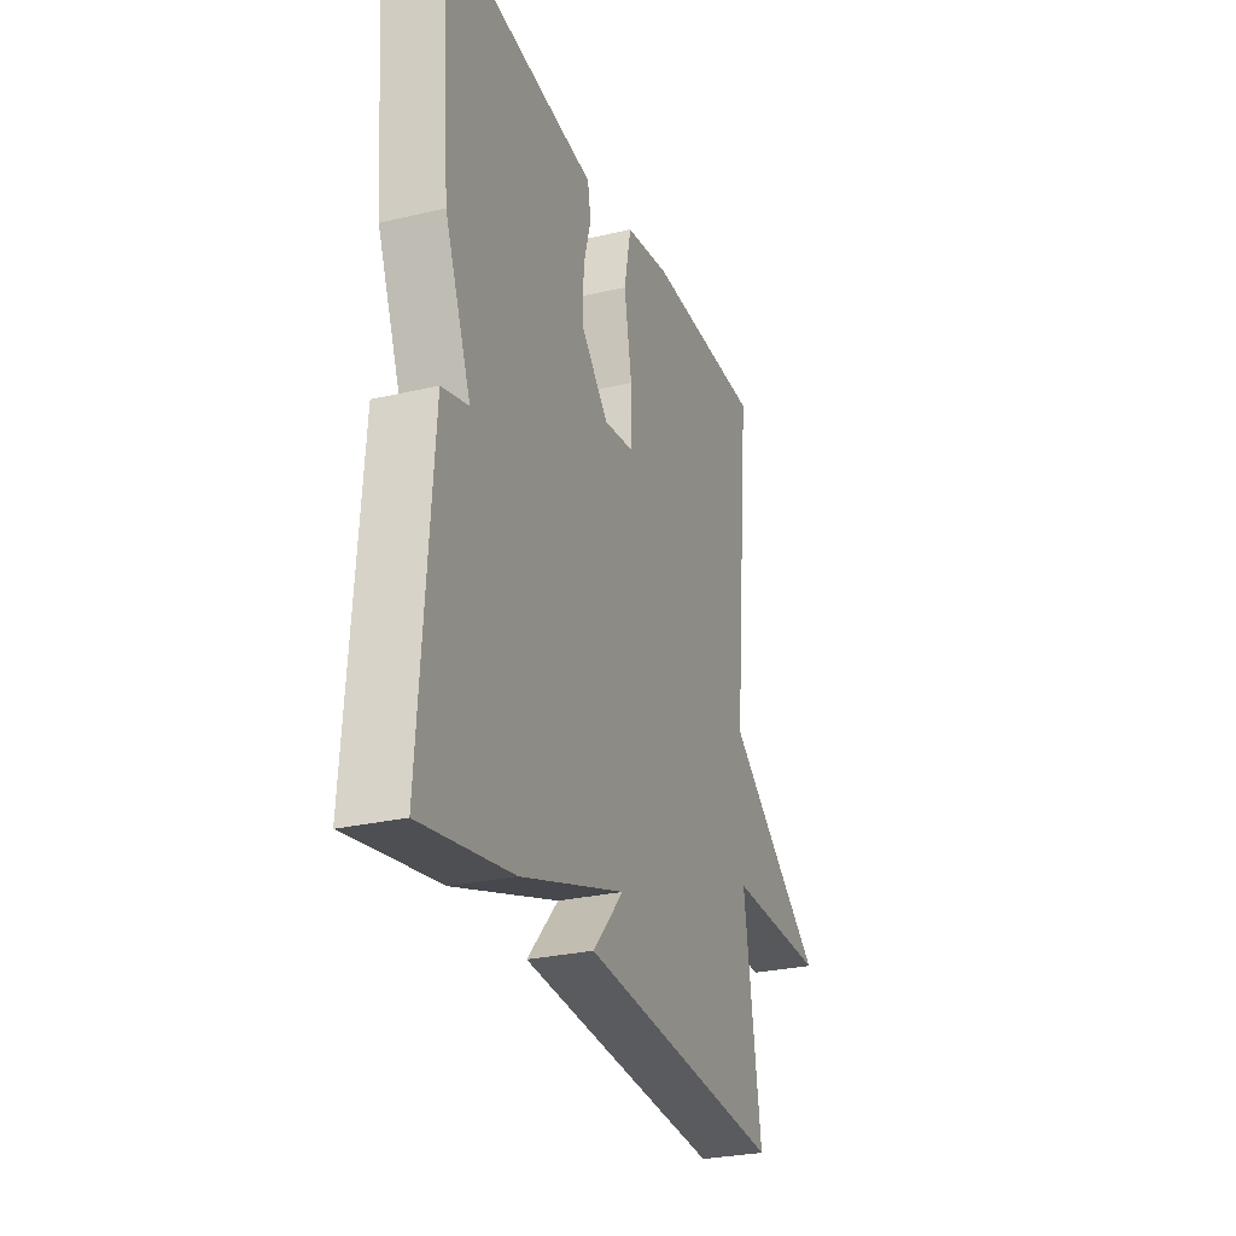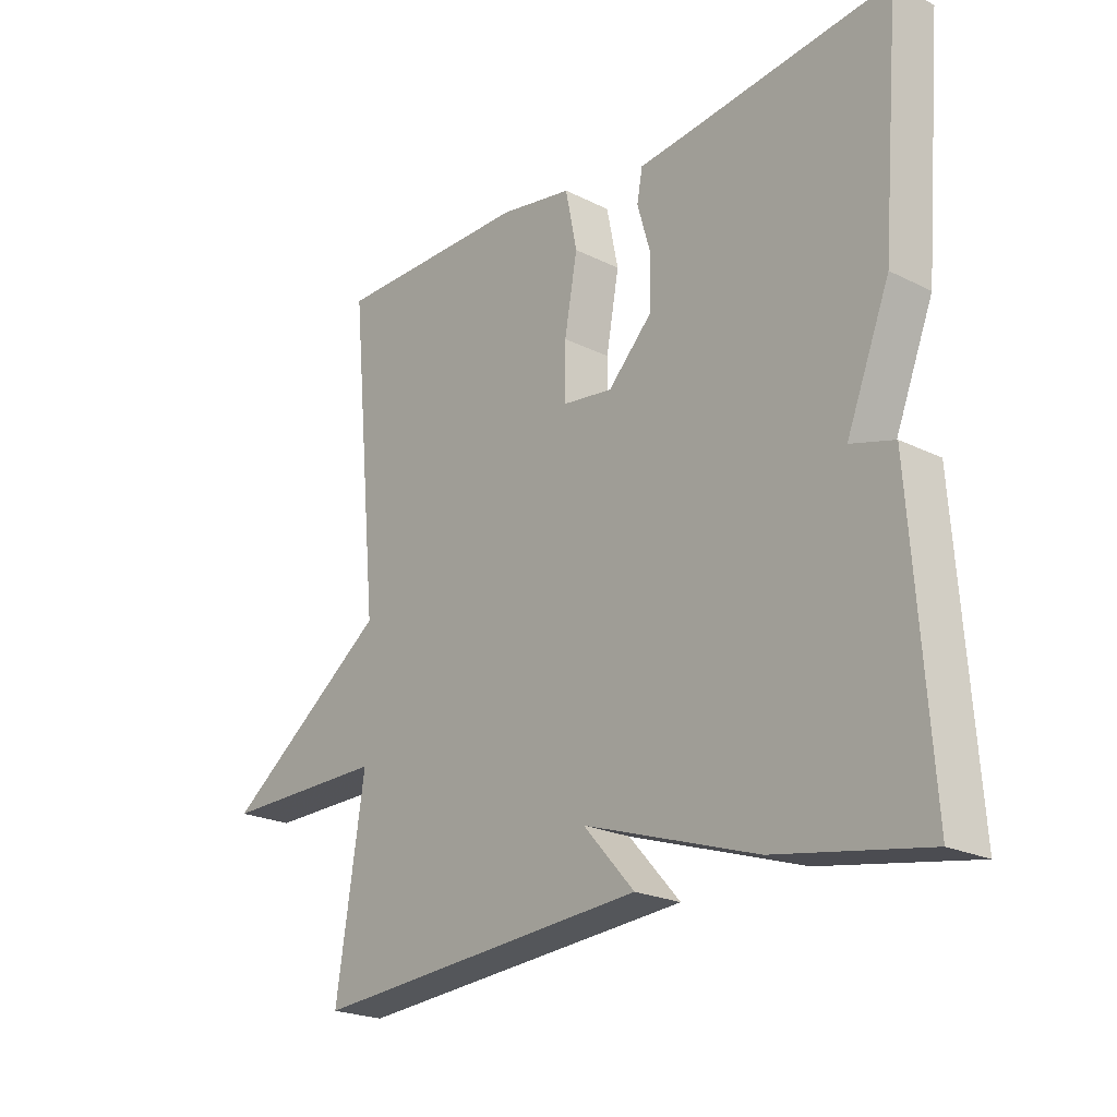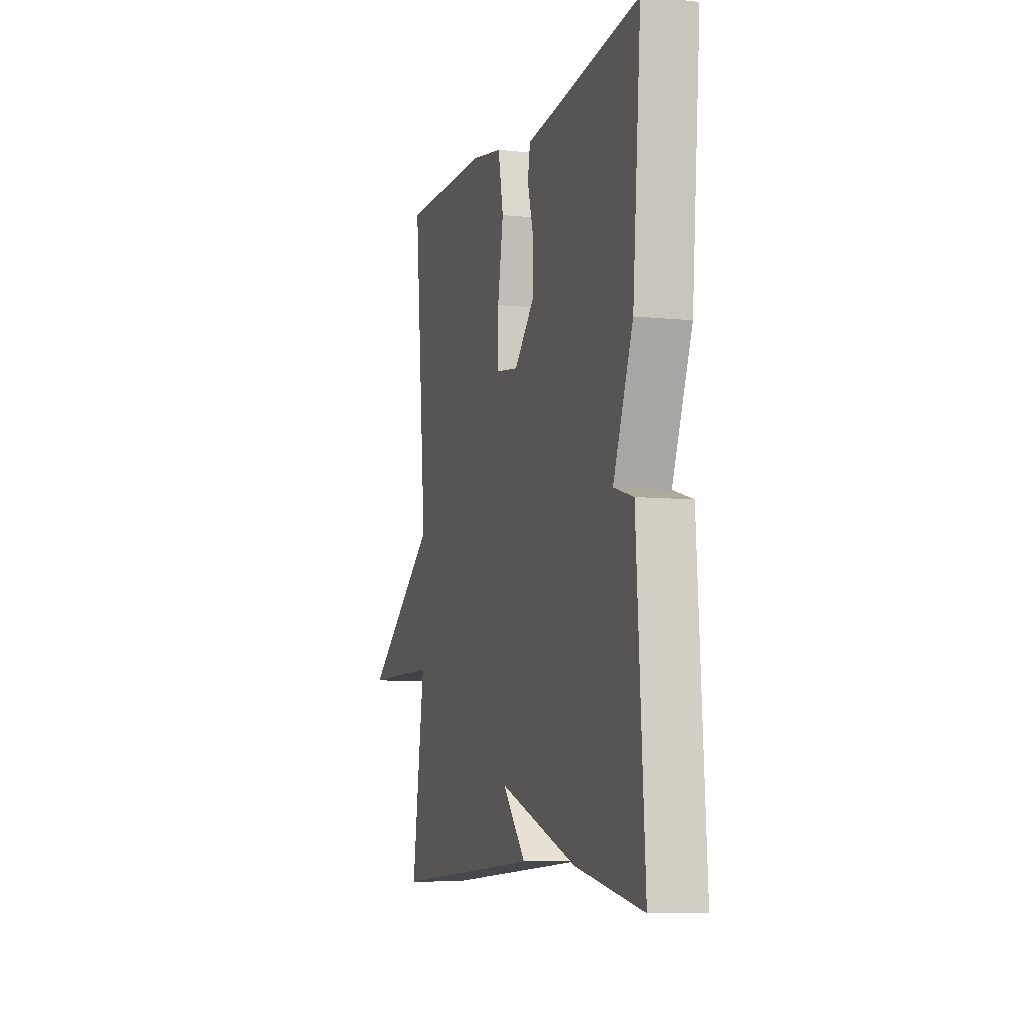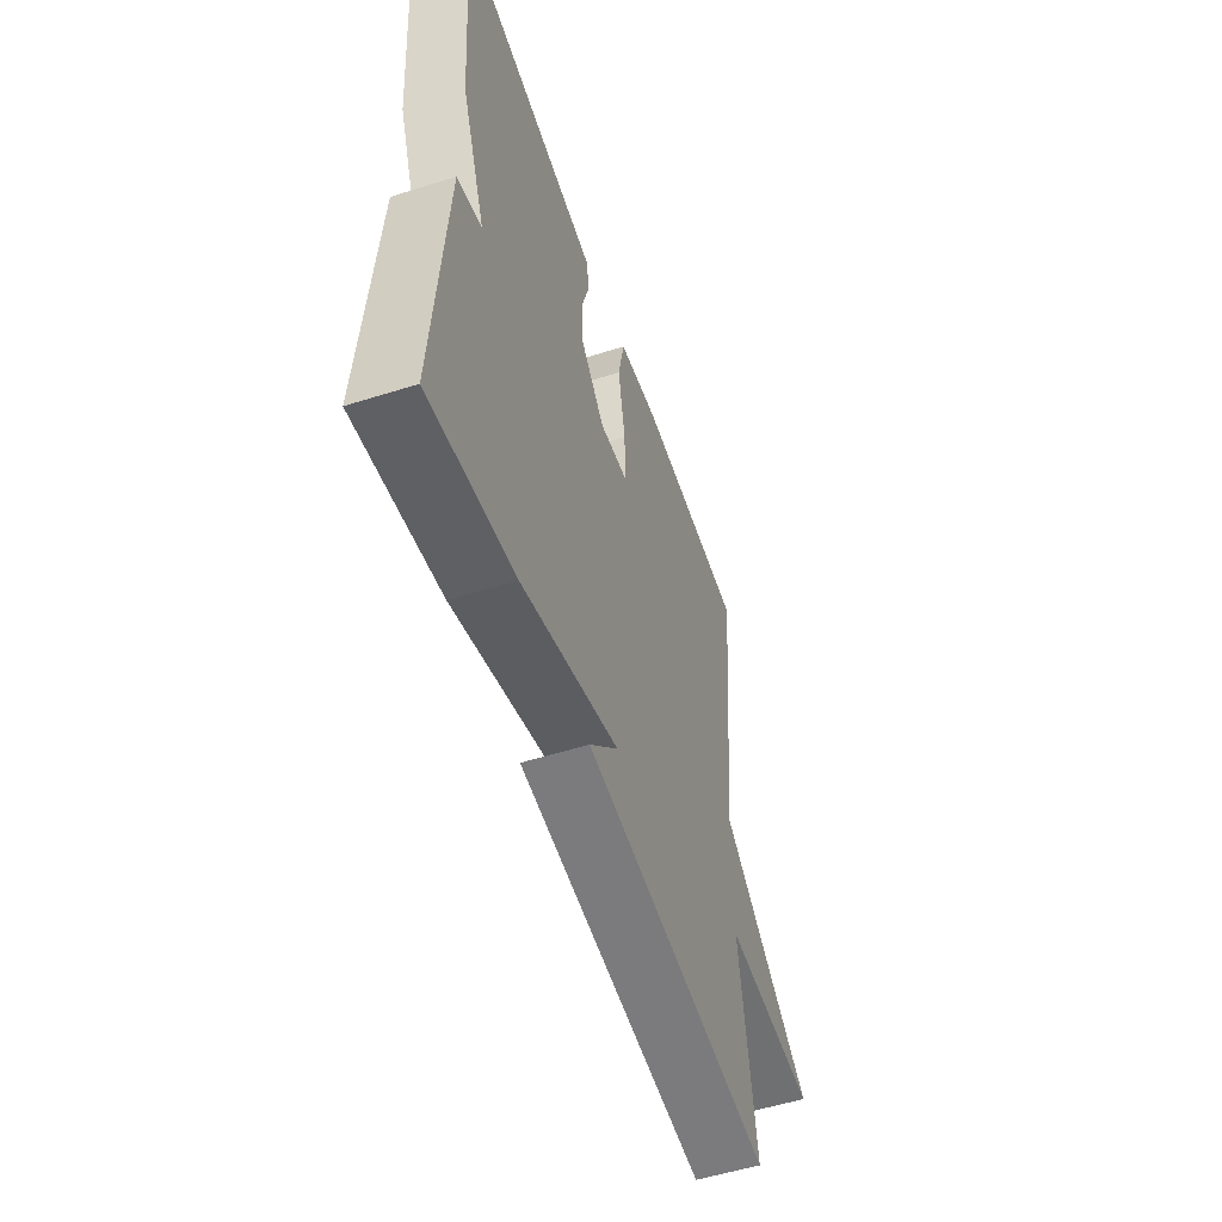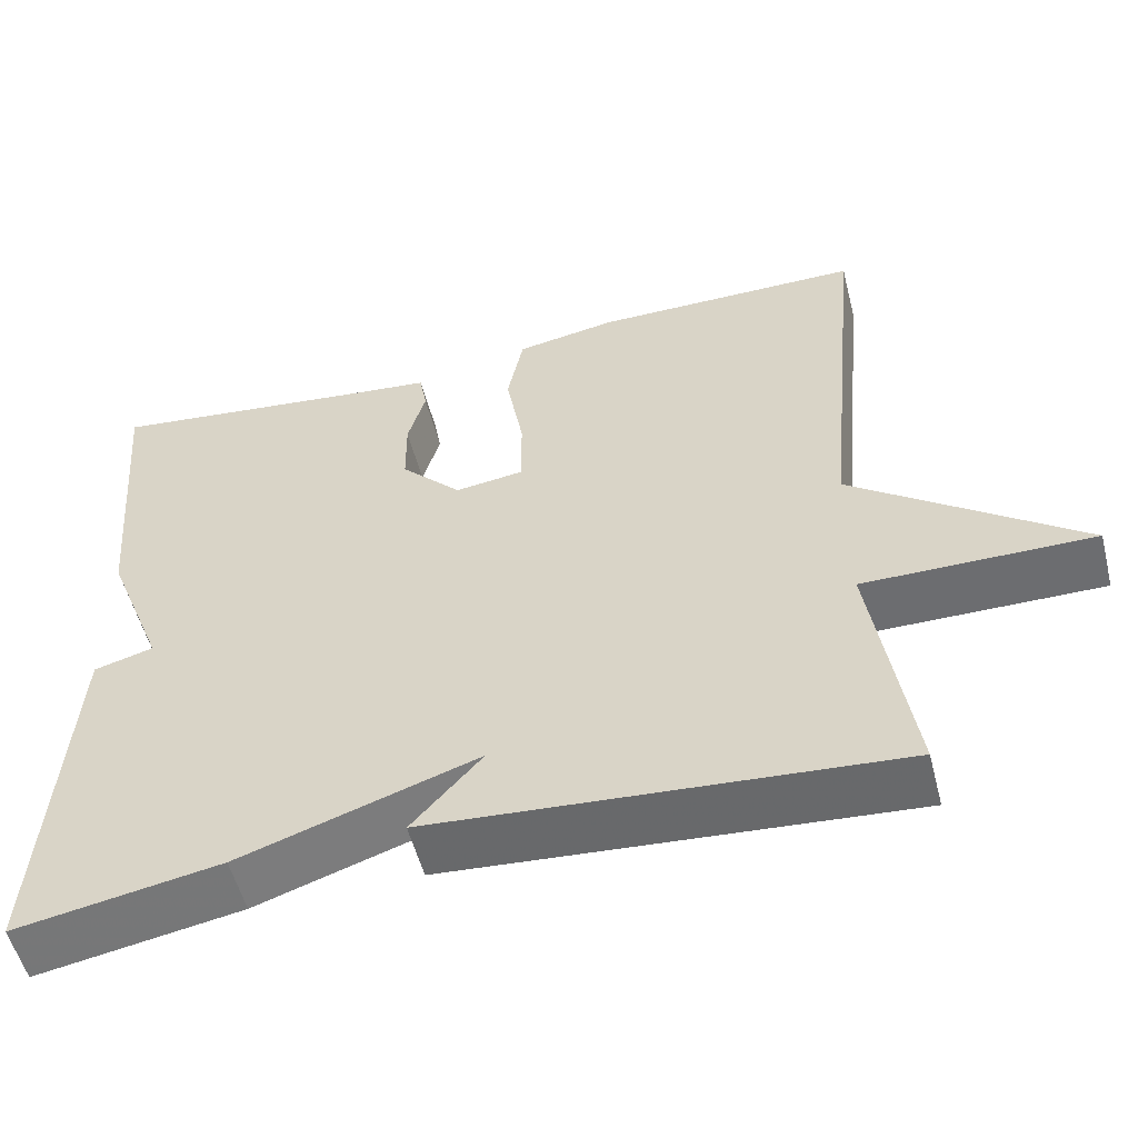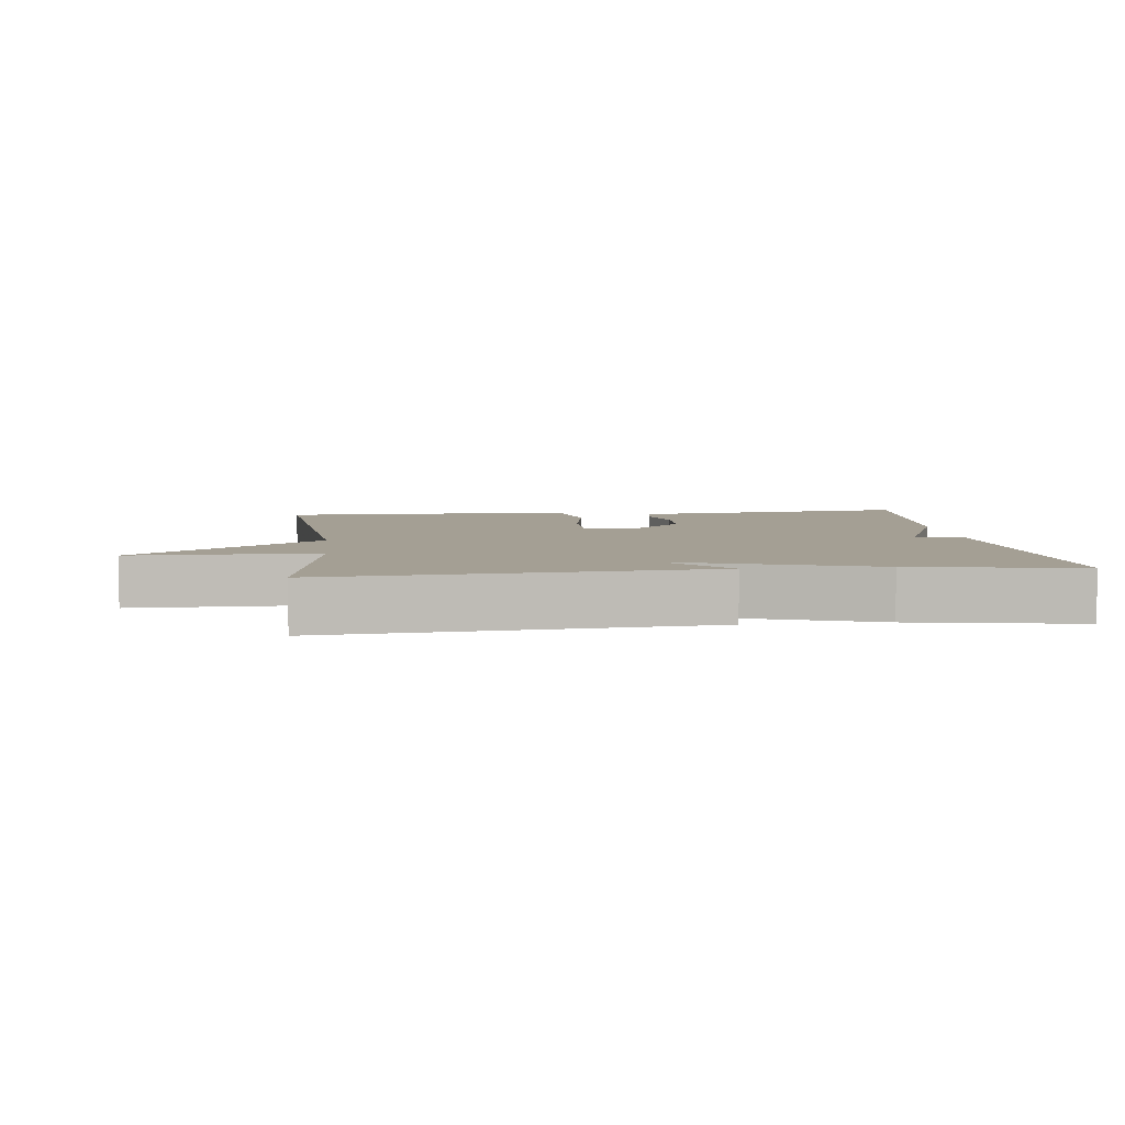
<metadata>
{"format":"obj","ext":"obj","renderer":"f3d","projection":"perspective","resolution":1024,"background":"white","views":[{"elev":-27.9,"azim":-70.3,"up":"+Z"},{"elev":-22.2,"azim":-130.8,"up":"+Z"},{"elev":-7.2,"azim":-106.6,"up":"+Z"},{"elev":-54.5,"azim":-71.5,"up":"+Z"},{"elev":-54.2,"azim":14.3,"up":"+Z"},{"elev":5.6,"azim":173.5,"up":"+Y"}]}
</metadata>
<code>
v 0.5 0.07 0.5
v 0.453 0.07 0.008
v 0.727 0.07 -0.194
v 0.453 0.07 -0.192
v 0.5 0.07 -0.5
v -0.055 0.07 -0.457
v 0.029 0.07 -0.363
v -0.255 0.07 -0.457
v -0.5 0.07 -0.5
v -0.47 0.07 -0.055
v -0.399 0.07 -0.035
v -0.47 0.07 0.145
v -0.5 0.07 0.5
v -0.175 0.07 0.461
v -0.084 0.07 0.451
v -0.075 0.07 0.401
v -0.096 0.07 0.327
v -0.095 0.07 0.244
v -0.022 0.07 0.169
v 0.06 0.07 0.18
v 0.06 0.07 0.269
v 0.039 0.07 0.386
v 0.058 0.07 0.48
v 0.178 0.07 0.501
v 0.5 0 0.5
v 0.453 0 0.008
v 0.727 0 -0.194
v 0.453 0 -0.192
v 0.5 0 -0.5
v -0.055 0 -0.457
v 0.029 0 -0.363
v -0.255 0 -0.457
v -0.5 0 -0.5
v -0.47 0 -0.055
v -0.399 0 -0.035
v -0.47 0 0.145
v -0.5 0 0.5
v -0.175 0 0.461
v -0.084 0 0.451
v -0.075 0 0.401
v -0.096 0 0.327
v -0.095 0 0.244
v -0.022 0 0.169
v 0.06 0 0.18
v 0.06 0 0.269
v 0.039 0 0.386
v 0.058 0 0.48
v 0.178 0 0.501
f 24 1 2
f 23 24 2
f 22 23 2
f 21 22 2
f 2 3 4
f 21 2 4
f 20 21 4
f 19 20 4 5
f 18 19 5
f 14 15 16 17
f 14 17 18
f 13 14 18
f 12 13 18
f 11 12 18
f 9 10 11
f 8 9 11
f 7 8 11
f 7 11 18 5
f 5 6 7
f 26 25 48
f 26 48 47
f 26 47 46
f 26 46 45
f 28 27 26
f 28 26 45
f 28 45 44
f 29 28 44 43
f 29 43 42
f 41 40 39 38
f 42 41 38
f 42 38 37
f 42 37 36
f 42 36 35
f 35 34 33
f 35 33 32
f 35 32 31
f 29 42 35 31
f 31 30 29
f 1 25 26 2
f 2 26 27 3
f 3 27 28 4
f 4 28 29 5
f 5 29 30 6
f 6 30 31 7
f 7 31 32 8
f 8 32 33 9
f 9 33 34 10
f 10 34 35 11
f 11 35 36 12
f 12 36 37 13
f 13 37 38 14
f 14 38 39 15
f 15 39 40 16
f 16 40 41 17
f 17 41 42 18
f 18 42 43 19
f 19 43 44 20
f 20 44 45 21
f 21 45 46 22
f 22 46 47 23
f 23 47 48 24
f 24 48 25 1

</code>
